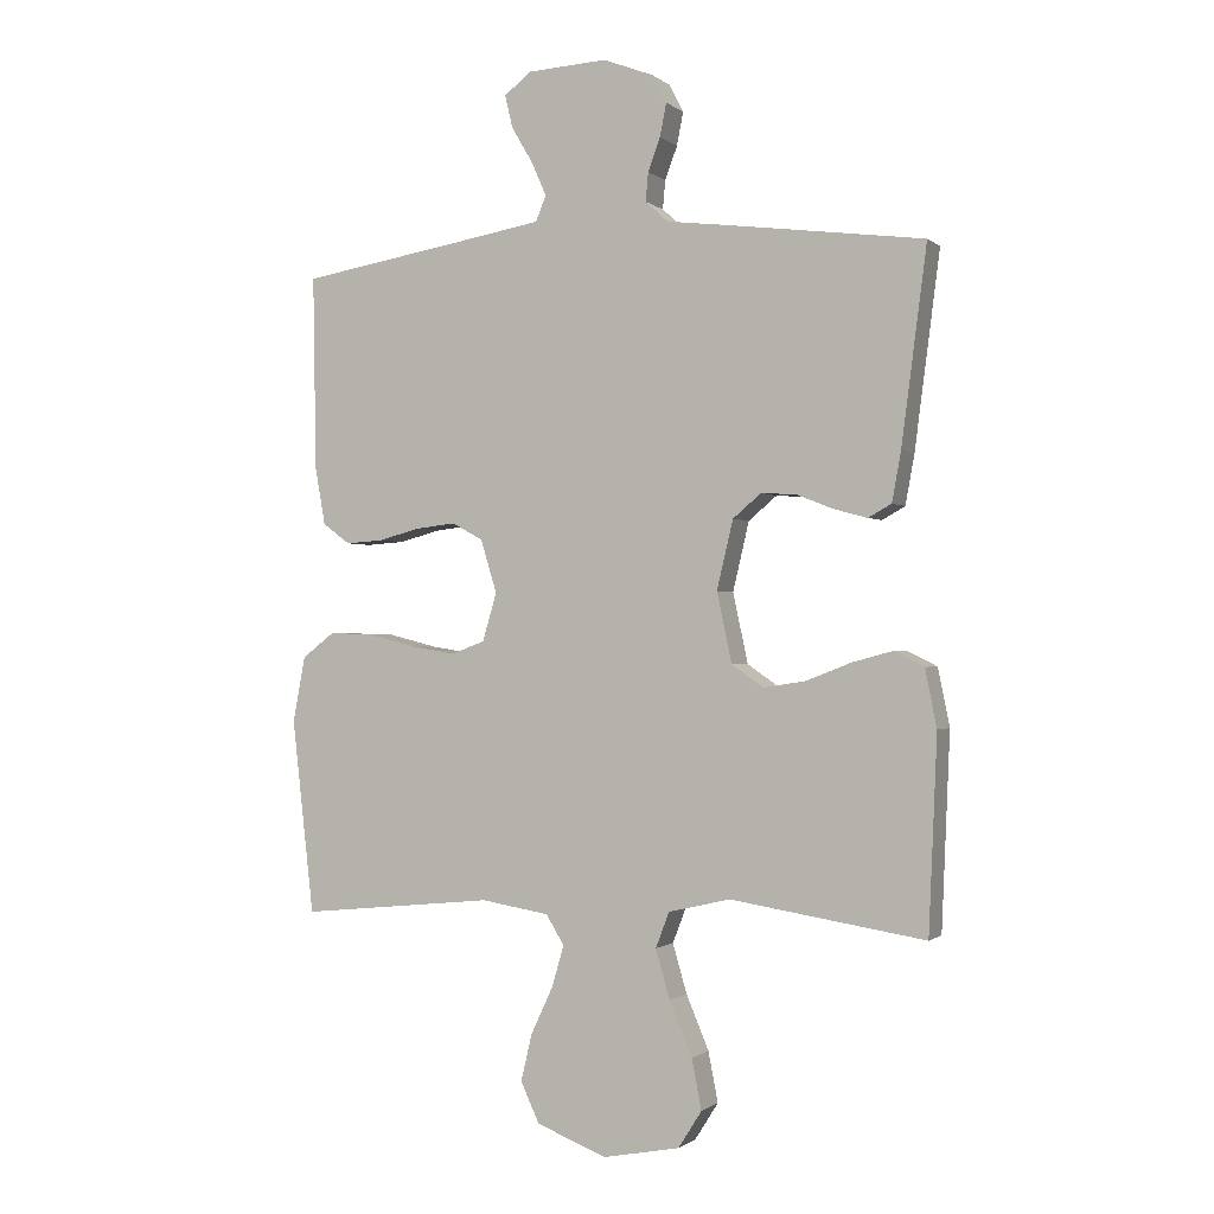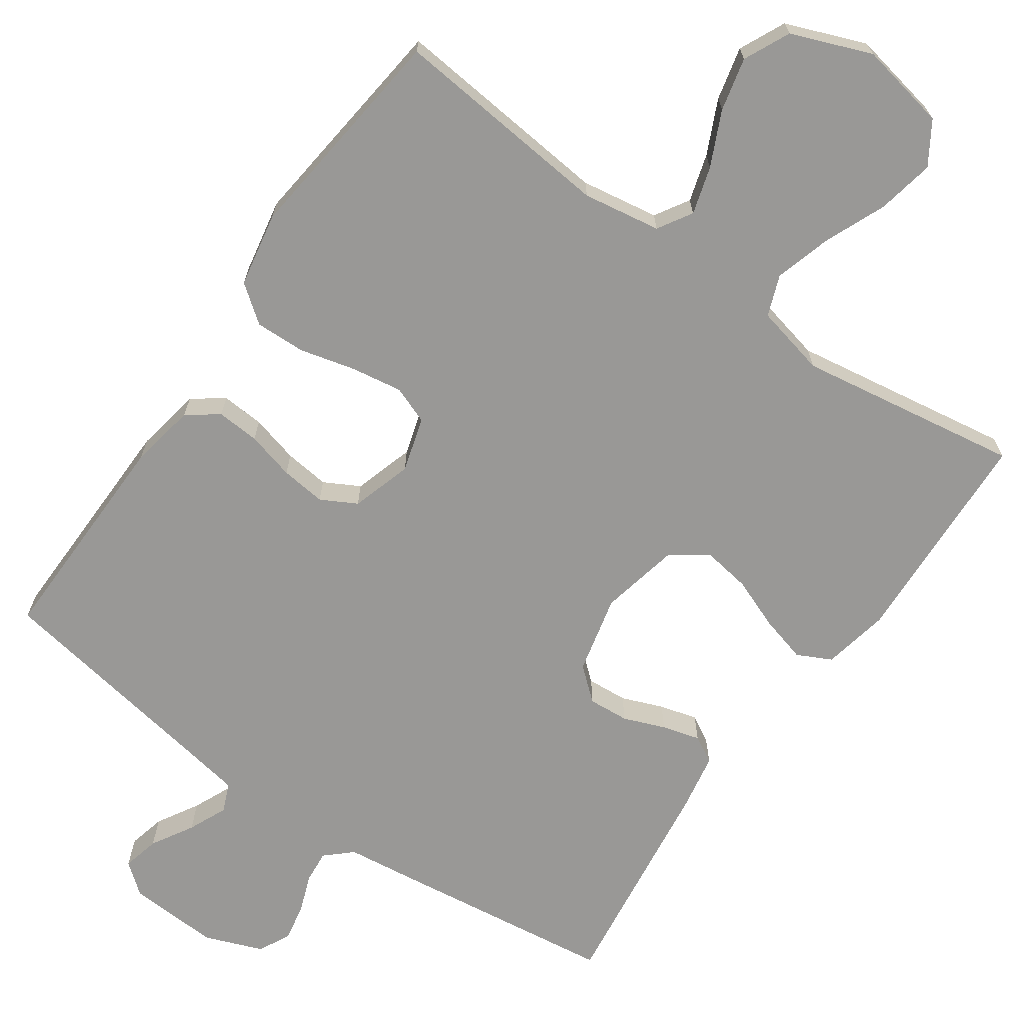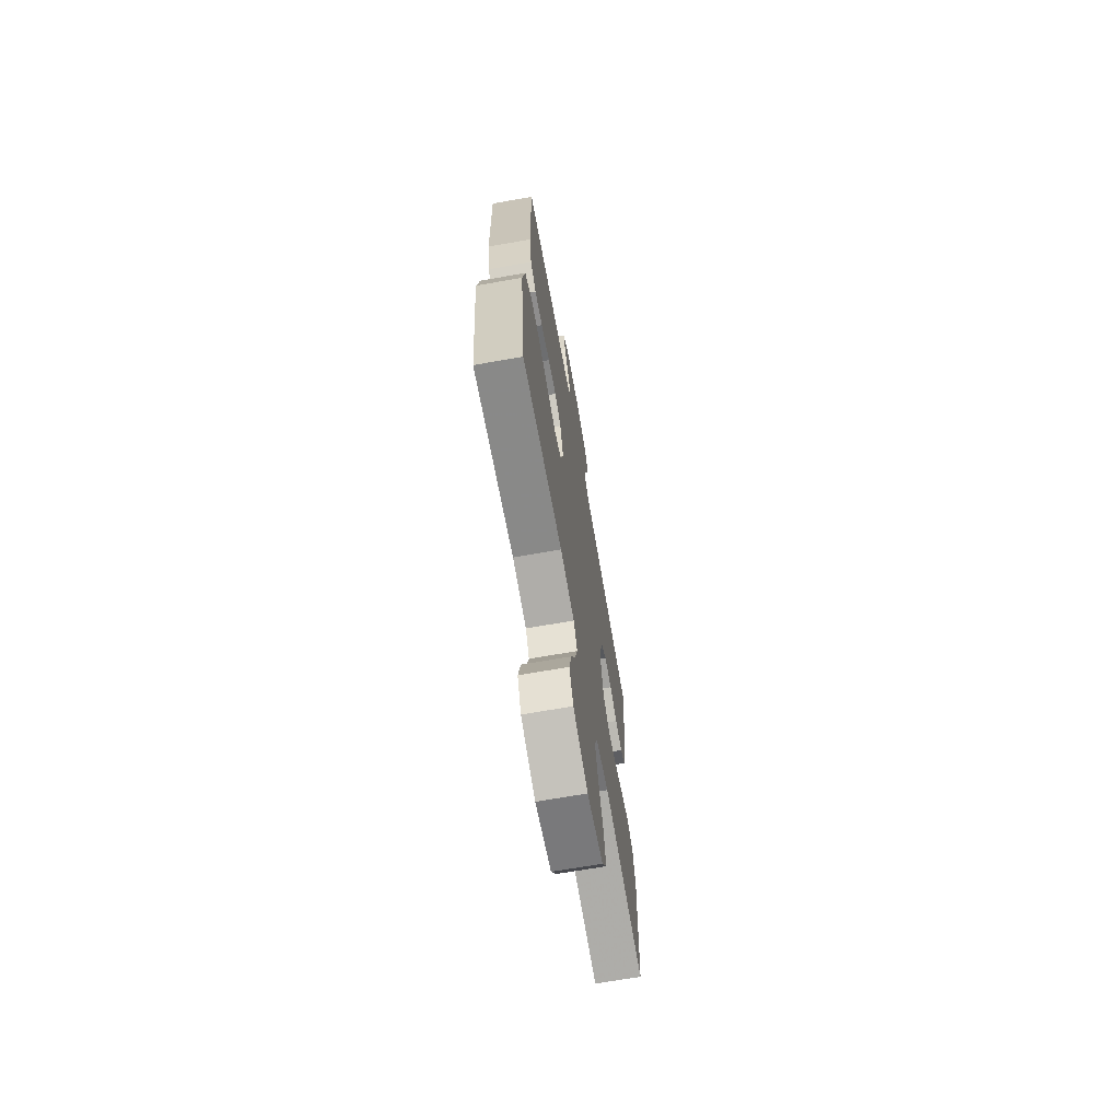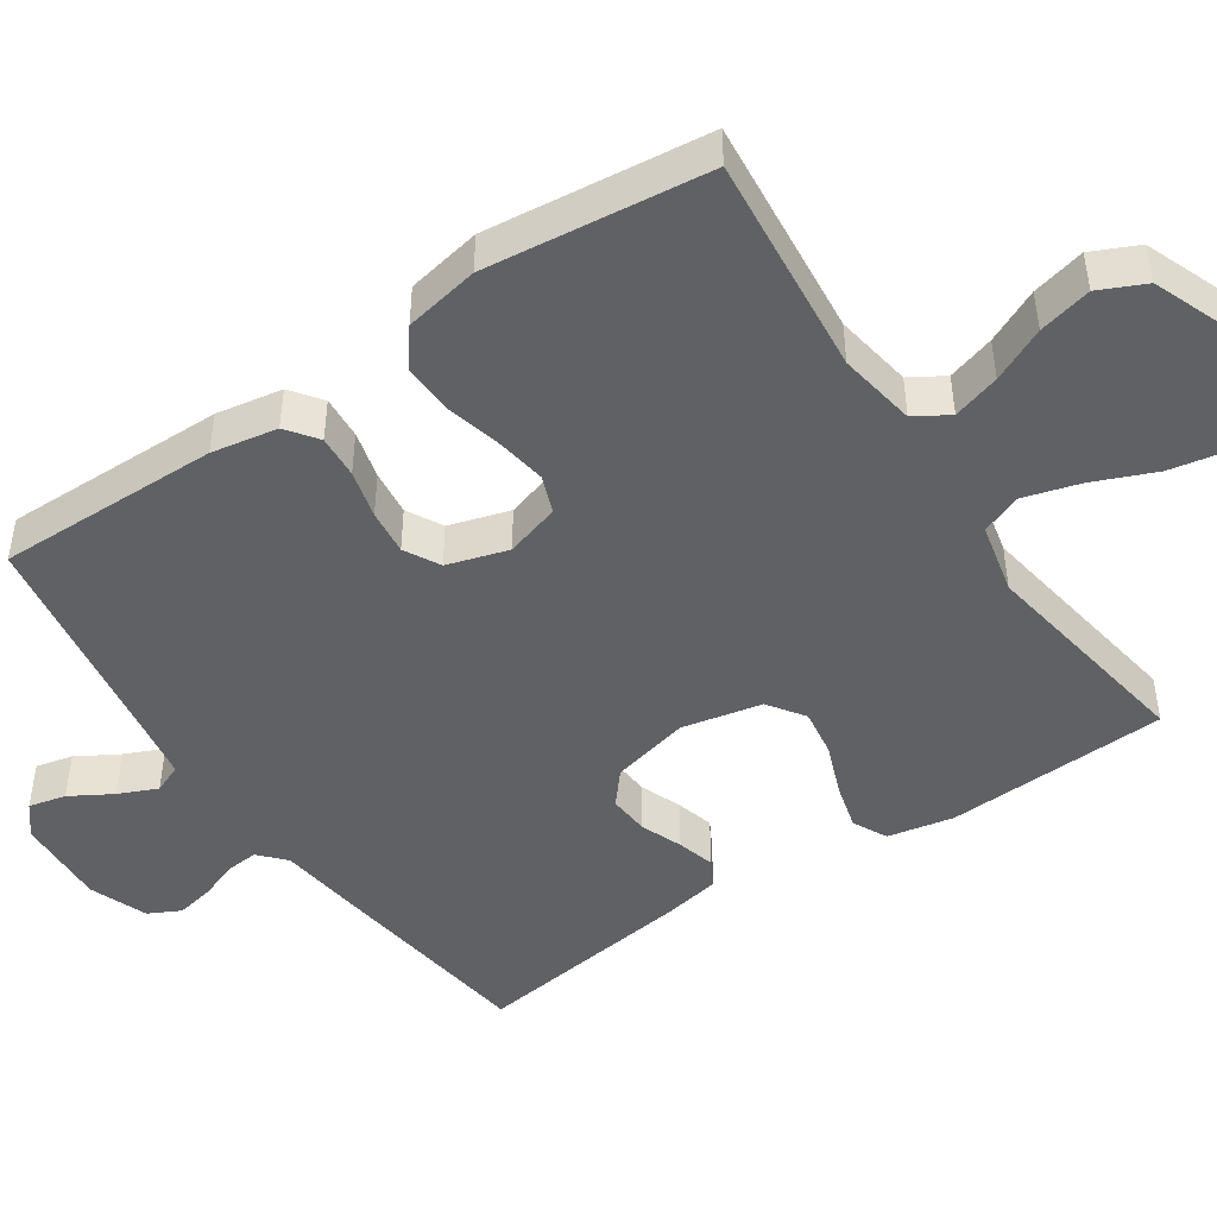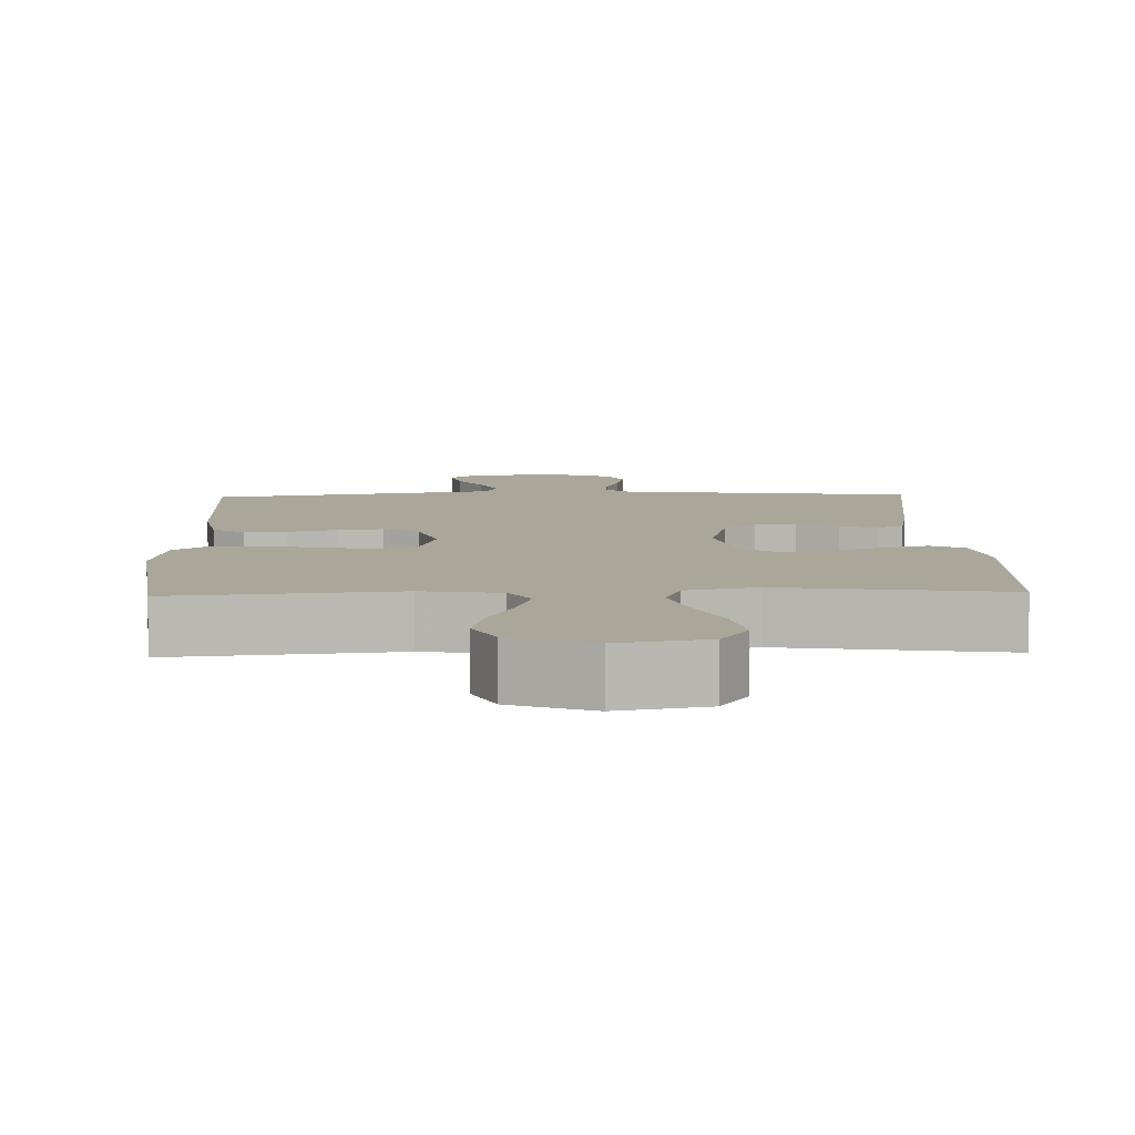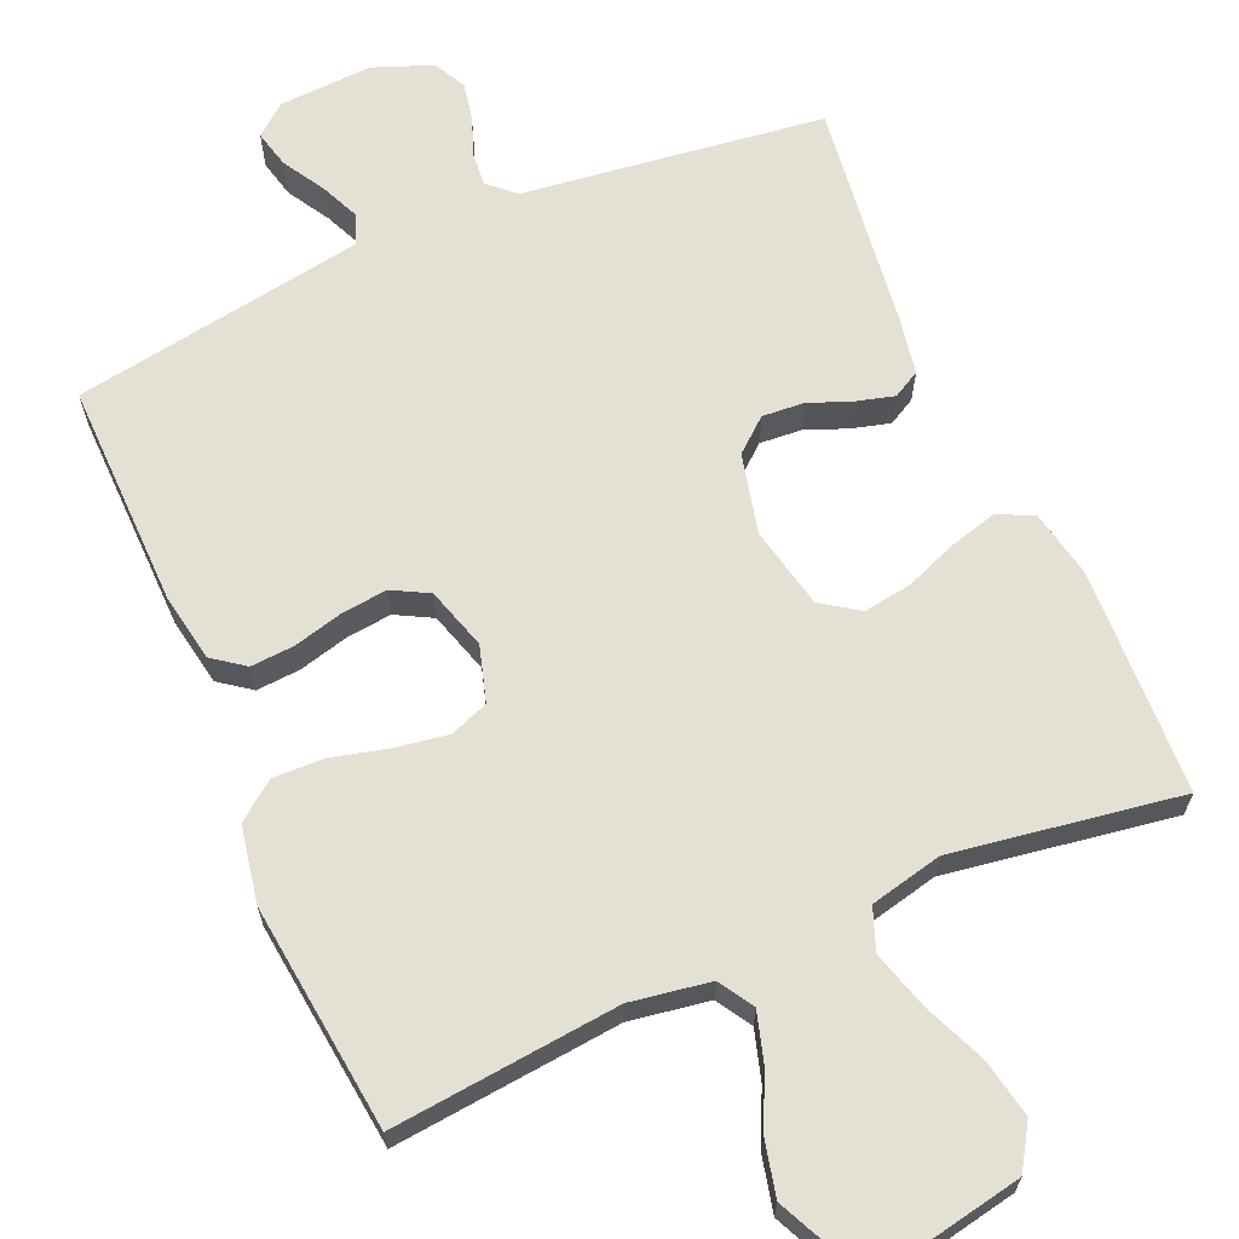
<metadata>
{"format":"obj","ext":"obj","renderer":"f3d","projection":"perspective","resolution":1024,"background":"white","views":[{"elev":-0.9,"azim":-157.2,"up":"+Z"},{"elev":-68.6,"azim":145.0,"up":"+Y"},{"elev":-68.5,"azim":100.0,"up":"+Z"},{"elev":-46.7,"azim":124.1,"up":"+Y"},{"elev":7.8,"azim":178.1,"up":"+Y"},{"elev":65.4,"azim":156.5,"up":"+Y"}]}
</metadata>
<code>
v 0.5 0.07 0.5
v 0.495 0.07 0.2
v 0.479 0.07 0.111
v 0.437 0.07 0.08
v 0.379 0.07 0.084
v 0.314 0.07 0.101
v 0.253 0.07 0.108
v 0.205 0.07 0.082
v 0.18 0.07 0
v 0.202 0.07 -0.074
v 0.253 0.07 -0.093
v 0.322 0.07 -0.082
v 0.397 0.07 -0.063
v 0.465 0.07 -0.061
v 0.515 0.07 -0.099
v 0.534 0.07 -0.2
v 0.5 0.07 -0.5
v 0.2 0.07 -0.47
v 0.095 0.07 -0.487
v 0.067 0.07 -0.533
v 0.086 0.07 -0.597
v 0.12 0.07 -0.67
v 0.137 0.07 -0.742
v 0.108 0.07 -0.804
v 0 0.07 -0.846
v -0.119 0.07 -0.823
v -0.155 0.07 -0.766
v -0.14 0.07 -0.689
v -0.105 0.07 -0.606
v -0.083 0.07 -0.53
v -0.104 0.07 -0.475
v -0.2 0.07 -0.453
v -0.5 0.07 -0.5
v -0.513 0.07 -0.2
v -0.495 0.07 -0.111
v -0.449 0.07 -0.088
v -0.386 0.07 -0.105
v -0.317 0.07 -0.132
v -0.252 0.07 -0.142
v -0.203 0.07 -0.108
v -0.18 0.07 0
v -0.205 0.07 0.106
v -0.249 0.07 0.143
v -0.304 0.07 0.139
v -0.36 0.07 0.117
v -0.411 0.07 0.103
v -0.447 0.07 0.123
v -0.461 0.07 0.2
v -0.5 0.07 0.5
v -0.2 0.07 0.539
v -0.102 0.07 0.551
v -0.067 0.07 0.583
v -0.071 0.07 0.627
v -0.09 0.07 0.678
v -0.1 0.07 0.729
v -0.078 0.07 0.772
v 0 0.07 0.802
v 0.124 0.07 0.795
v 0.165 0.07 0.762
v 0.153 0.07 0.712
v 0.12 0.07 0.656
v 0.097 0.07 0.604
v 0.113 0.07 0.565
v 0.2 0.07 0.55
v 0.5 0 0.5
v 0.495 0 0.2
v 0.479 0 0.111
v 0.437 0 0.08
v 0.379 0 0.084
v 0.314 0 0.101
v 0.253 0 0.108
v 0.205 0 0.082
v 0.18 0 0
v 0.202 0 -0.074
v 0.253 0 -0.093
v 0.322 0 -0.082
v 0.397 0 -0.063
v 0.465 0 -0.061
v 0.515 0 -0.099
v 0.534 0 -0.2
v 0.5 0 -0.5
v 0.2 0 -0.47
v 0.095 0 -0.487
v 0.067 0 -0.533
v 0.086 0 -0.597
v 0.12 0 -0.67
v 0.137 0 -0.742
v 0.108 0 -0.804
v 0 0 -0.846
v -0.119 0 -0.823
v -0.155 0 -0.766
v -0.14 0 -0.689
v -0.105 0 -0.606
v -0.083 0 -0.53
v -0.104 0 -0.475
v -0.2 0 -0.453
v -0.5 0 -0.5
v -0.513 0 -0.2
v -0.495 0 -0.111
v -0.449 0 -0.088
v -0.386 0 -0.105
v -0.317 0 -0.132
v -0.252 0 -0.142
v -0.203 0 -0.108
v -0.18 0 0
v -0.205 0 0.106
v -0.249 0 0.143
v -0.304 0 0.139
v -0.36 0 0.117
v -0.411 0 0.103
v -0.447 0 0.123
v -0.461 0 0.2
v -0.5 0 0.5
v -0.2 0 0.539
v -0.102 0 0.551
v -0.067 0 0.583
v -0.071 0 0.627
v -0.09 0 0.678
v -0.1 0 0.729
v -0.078 0 0.772
v 0 0 0.802
v 0.124 0 0.795
v 0.165 0 0.762
v 0.153 0 0.712
v 0.12 0 0.656
v 0.097 0 0.604
v 0.113 0 0.565
v 0.2 0 0.55
f 59 60 61
f 58 59 61
f 57 58 61
f 56 57 61
f 55 56 61
f 54 55 61
f 53 54 61
f 52 53 61 62
f 51 52 62 63
f 51 63 64
f 50 51 64
f 49 50 64
f 48 49 64
f 47 48 64
f 46 47 64
f 45 46 64
f 44 45 64
f 36 37 38
f 35 36 38
f 34 35 38
f 33 34 38
f 32 33 38
f 31 32 38 39
f 27 28 29
f 26 27 29
f 25 26 29
f 24 25 29
f 23 24 29
f 22 23 29
f 21 22 29
f 20 21 29 30
f 19 20 30 31
f 16 17 18
f 15 16 18
f 14 15 18
f 13 14 18
f 12 13 18
f 18 19 31
f 12 18 31
f 11 12 31
f 4 5 6
f 3 4 6
f 2 3 6
f 1 2 6
f 64 1 6
f 64 6 7
f 43 44 64
f 64 7 8
f 43 64 8
f 42 43 8
f 41 42 8 9
f 40 41 9 10
f 31 39 40
f 11 31 40
f 10 11 40
f 125 124 123
f 125 123 122
f 125 122 121
f 125 121 120
f 125 120 119
f 125 119 118
f 125 118 117
f 126 125 117 116
f 127 126 116 115
f 128 127 115
f 128 115 114
f 128 114 113
f 128 113 112
f 128 112 111
f 128 111 110
f 128 110 109
f 128 109 108
f 102 101 100
f 102 100 99
f 102 99 98
f 102 98 97
f 102 97 96
f 103 102 96 95
f 93 92 91
f 93 91 90
f 93 90 89
f 93 89 88
f 93 88 87
f 93 87 86
f 93 86 85
f 94 93 85 84
f 95 94 84 83
f 82 81 80
f 82 80 79
f 82 79 78
f 82 78 77
f 82 77 76
f 95 83 82
f 95 82 76
f 95 76 75
f 70 69 68
f 70 68 67
f 70 67 66
f 70 66 65
f 70 65 128
f 71 70 128
f 128 108 107
f 72 71 128
f 72 128 107
f 72 107 106
f 73 72 106 105
f 74 73 105 104
f 104 103 95
f 104 95 75
f 104 75 74
f 1 65 66 2
f 2 66 67 3
f 3 67 68 4
f 4 68 69 5
f 5 69 70 6
f 6 70 71 7
f 7 71 72 8
f 8 72 73 9
f 9 73 74 10
f 10 74 75 11
f 11 75 76 12
f 12 76 77 13
f 13 77 78 14
f 14 78 79 15
f 15 79 80 16
f 16 80 81 17
f 17 81 82 18
f 18 82 83 19
f 19 83 84 20
f 20 84 85 21
f 21 85 86 22
f 22 86 87 23
f 23 87 88 24
f 24 88 89 25
f 25 89 90 26
f 26 90 91 27
f 27 91 92 28
f 28 92 93 29
f 29 93 94 30
f 30 94 95 31
f 31 95 96 32
f 32 96 97 33
f 33 97 98 34
f 34 98 99 35
f 35 99 100 36
f 36 100 101 37
f 37 101 102 38
f 38 102 103 39
f 39 103 104 40
f 40 104 105 41
f 41 105 106 42
f 42 106 107 43
f 43 107 108 44
f 44 108 109 45
f 45 109 110 46
f 46 110 111 47
f 47 111 112 48
f 48 112 113 49
f 49 113 114 50
f 50 114 115 51
f 51 115 116 52
f 52 116 117 53
f 53 117 118 54
f 54 118 119 55
f 55 119 120 56
f 56 120 121 57
f 57 121 122 58
f 58 122 123 59
f 59 123 124 60
f 60 124 125 61
f 61 125 126 62
f 62 126 127 63
f 63 127 128 64
f 64 128 65 1

</code>
